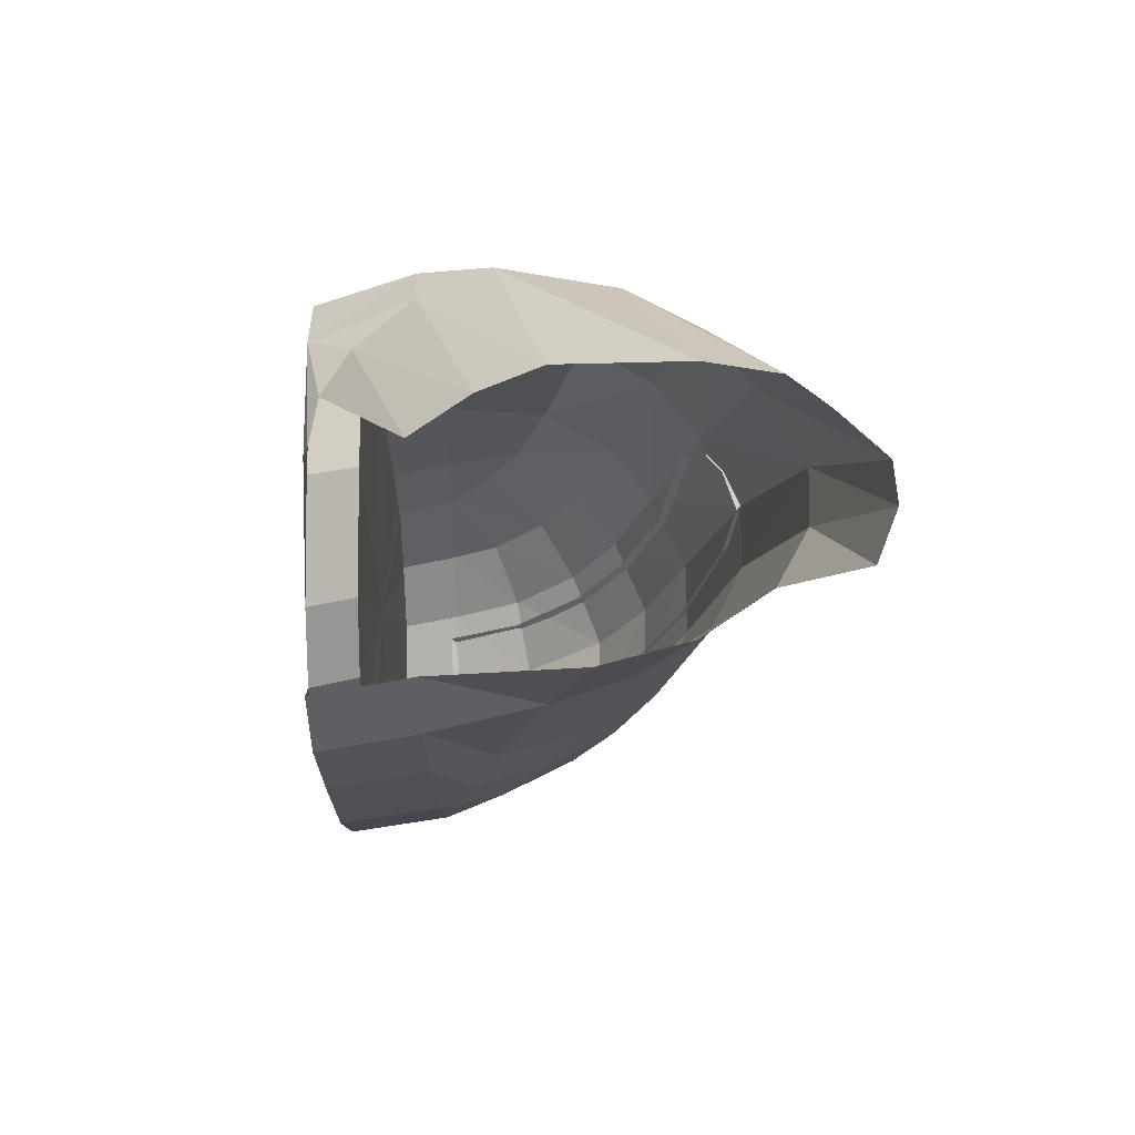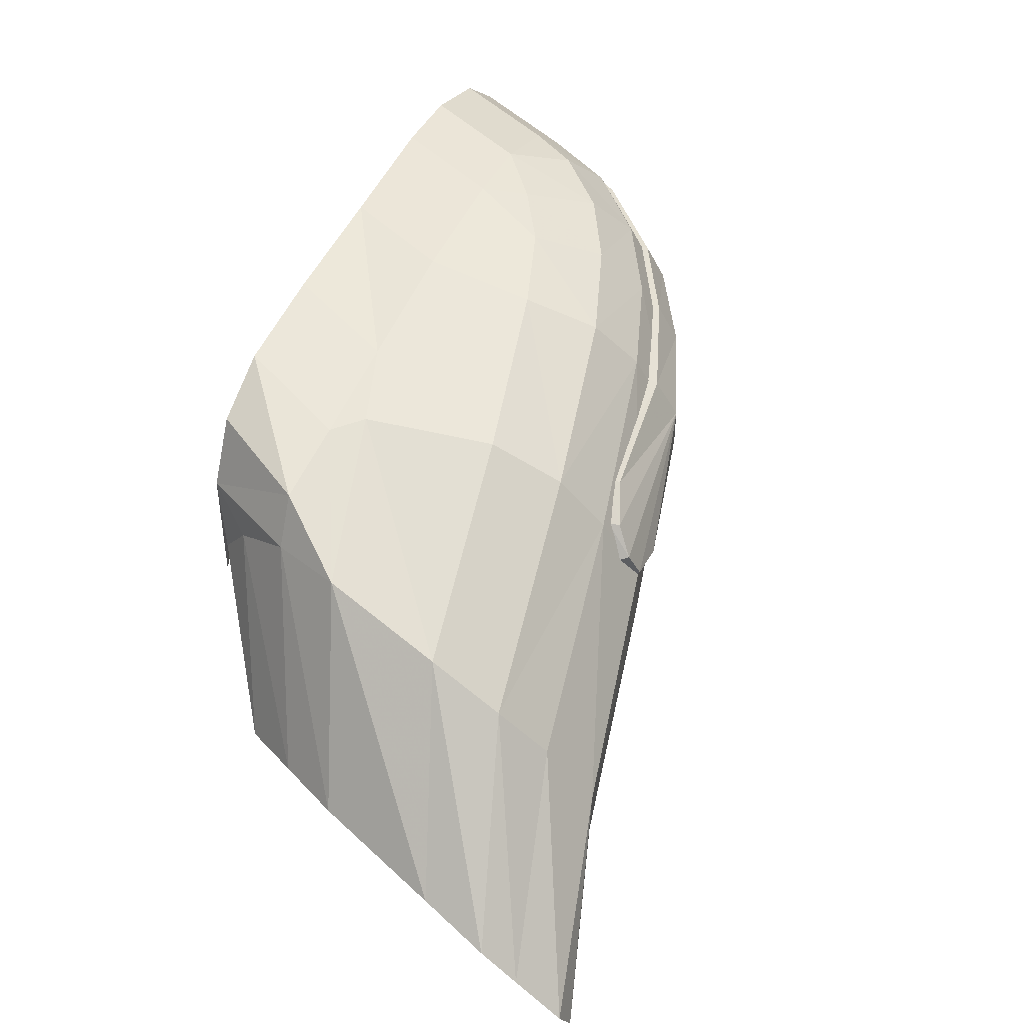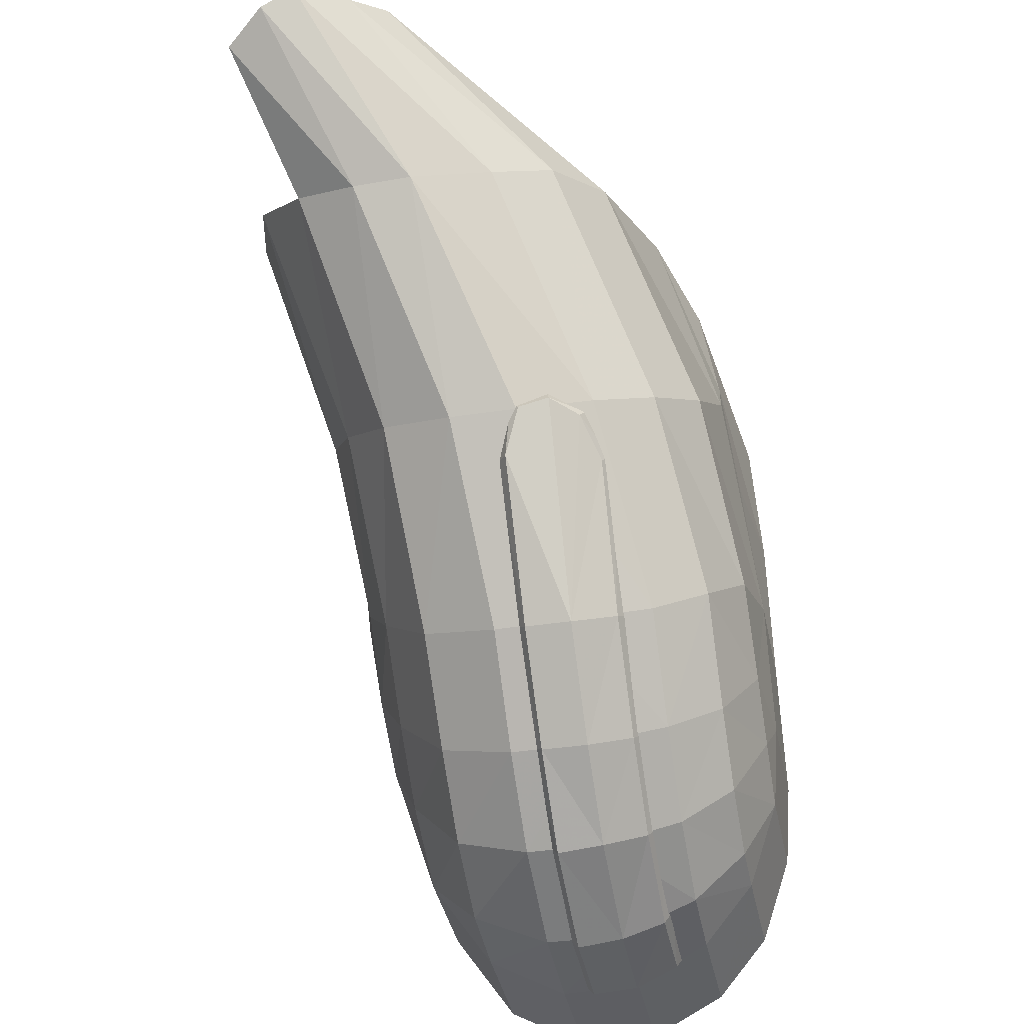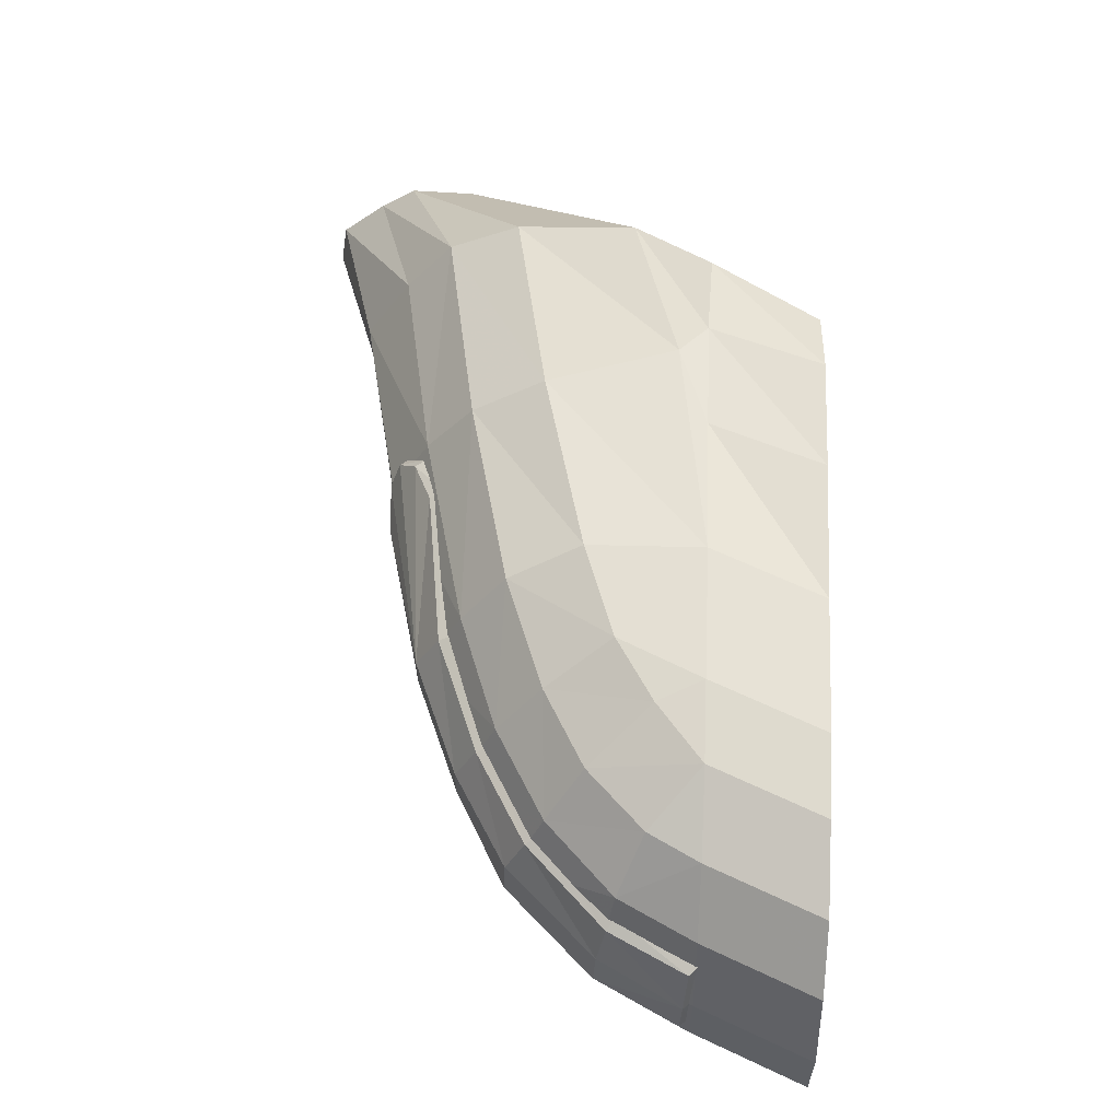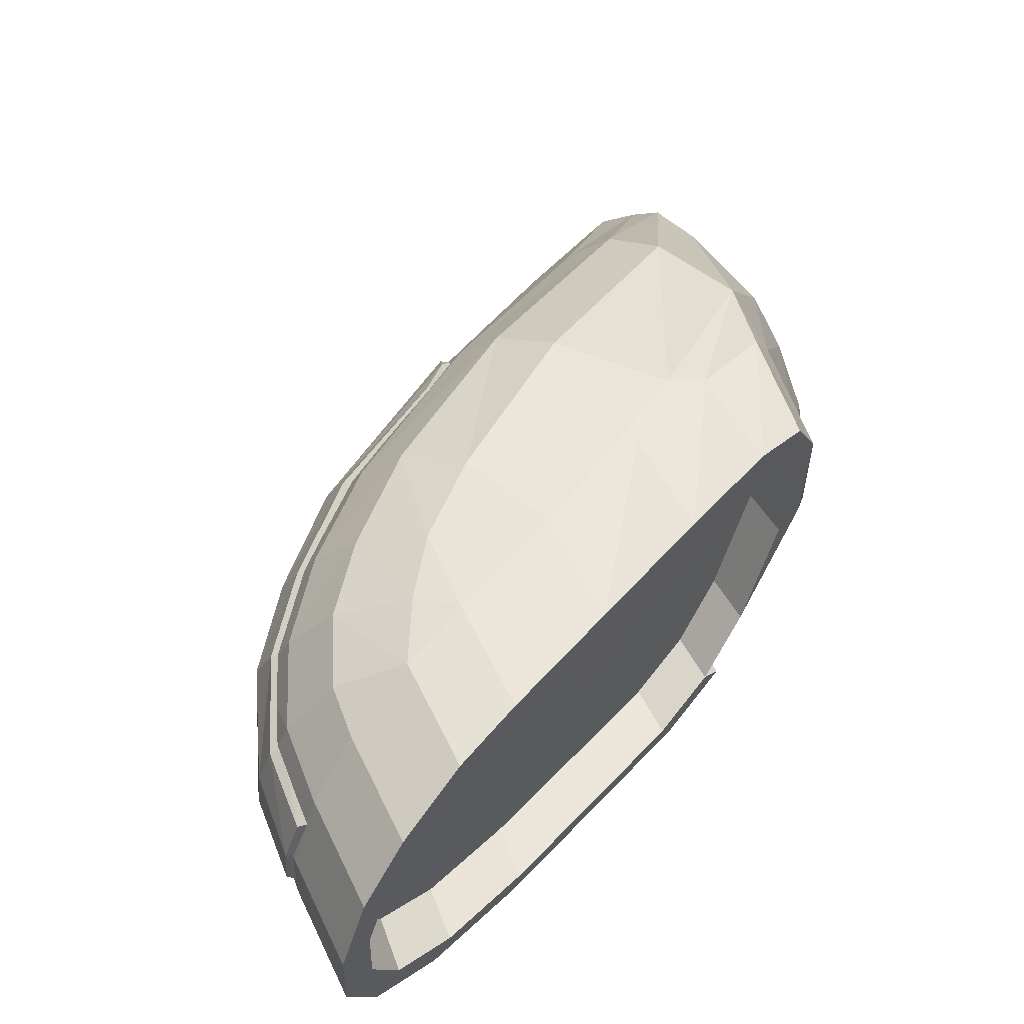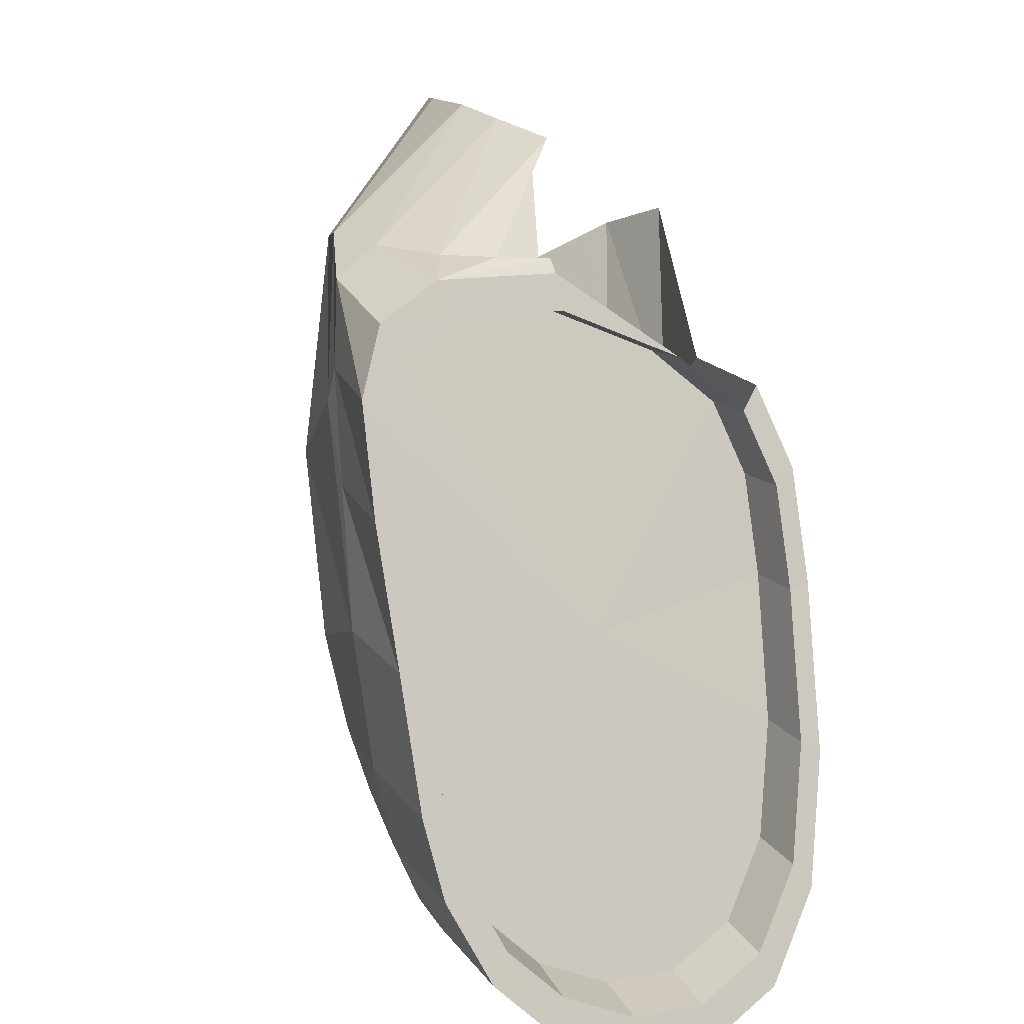
<metadata>
{"format":"obj","ext":"obj","renderer":"f3d","projection":"perspective","resolution":1024,"background":"white","views":[{"elev":-25.2,"azim":23.3,"up":"+Y"},{"elev":48.8,"azim":46.4,"up":"+Y"},{"elev":-37.4,"azim":101.2,"up":"+Z"},{"elev":63.4,"azim":-155.3,"up":"+Y"},{"elev":56.5,"azim":-116.4,"up":"+Y"},{"elev":16.7,"azim":-114.3,"up":"+Z"}]}
</metadata>
<code>
v 0.05248 0.039 -0.1679
v 0.06424 0.03978 -0.164
v 0.06601 0.04234 -0.1627
v 0.06611 0.04455 -0.1615
v 0.06341 0.04754 -0.1602
v 0.06118 0.0496 -0.1592
v 0.03216 0.04231 -0.1736
v 0.047 0.03756 -0.1661
v 0.03891 0.04109 -0.1782
v 0.03005 0.04072 -0.1787
v 0.03129 0.04207 -0.1874
v 0.02722 0.04097 -0.1856
v 0.0273 0.04207 -0.1921
v 0.02315 0.04218 -0.1954
v 0.03057 0.04434 -0.1963
v 0.02588 0.04434 -0.2
v 0.01994 0.0444 -0.203
v 0.02913 0.04814 -0.2049
v 0.02336 0.04808 -0.2075
v 0.01787 0.04808 -0.2081
v 0.01196 0.0444 -0.2031
v 0.009931 0.04808 -0.2082
v 0.01075 0.04872 -0.2062
v 0.01258 0.04541 -0.2016
v 0.01512 0.04218 -0.1955
v 0.01542 0.04341 -0.1948
v 0.01929 0.04097 -0.1857
v 0.01917 0.04232 -0.1859
v 0.02205 0.04072 -0.1788
v 0.02166 0.0421 -0.1797
v 0.02422 0.04231 -0.1737
v 0.02361 0.04353 -0.1751
v 0.02515 0.04743 -0.1716
v 0.02765 0.05493 -0.166
v 0.0267 0.05489 -0.1682
v 0.02766 0.06291 -0.1658
v 0.0267 0.06207 -0.1681
v 0.02671 0.06703 -0.168
v 0.02585 0.06578 -0.17
v 0.02491 0.06895 -0.1721
v 0.02423 0.06751 -0.1737
v 0.02205 0.06932 -0.1789
v 0.02166 0.06784 -0.1798
v 0.0186 0.06926 -0.1873
v 0.01855 0.06779 -0.1874
v 0.01527 0.06926 -0.1953
v 0.01555 0.06779 -0.1945
v 0.01335 0.06865 -0.1999
v 0.01383 0.06724 -0.1988
v 0.01126 0.06648 -0.2048
v 0.01194 0.06529 -0.2032
v 0.009901 0.06302 -0.2083
v 0.01072 0.06218 -0.2062
v 0.009015 0.05815 -0.2104
v 0.009926 0.05779 -0.2082
v 0.008956 0.053 -0.2105
v 0.009873 0.05316 -0.2083
v 0.01374 0.05319 -0.2078
v 0.0146 0.04884 -0.2058
v 0.01639 0.04559 -0.2013
v 0.01917 0.04364 -0.1946
v 0.02285 0.04256 -0.1859
v 0.02529 0.04235 -0.1799
v 0.0272 0.04375 -0.1753
v 0.0287 0.04757 -0.1719
v 0.03022 0.05488 -0.1686
v 0.03023 0.06192 -0.1684
v 0.0294 0.06555 -0.1703
v 0.02781 0.06725 -0.1739
v 0.02529 0.06757 -0.18
v 0.02224 0.06753 -0.1873
v 0.0193 0.06753 -0.1944
v 0.01761 0.06699 -0.1985
v 0.01576 0.06507 -0.2028
v 0.01457 0.06202 -0.2058
v 0.01379 0.05773 -0.2077
v 0.02193 0.05458 -0.1879
v 0.01688 0.053 -0.2104
v 0.02343 0.05304 -0.2098
v 0.03054 0.05304 -0.2069
v 0.03588 0.05304 -0.2026
v 0.03417 0.04811 -0.2008
v 0.03954 0.04802 -0.1952
v 0.03554 0.04434 -0.1913
v 0.04347 0.04328 -0.181
v 0.05638 0.04274 -0.1708
v 0.04755 0.04684 -0.184
v 0.04942 0.05168 -0.1854
v 0.04136 0.05304 -0.1967
v 0.04138 0.05811 -0.1966
v 0.03595 0.05812 -0.2026
v 0.03054 0.05813 -0.2069
v 0.02339 0.05813 -0.2098
v 0.01694 0.05815 -0.2103
v 0.01784 0.06302 -0.2081
v 0.02331 0.06306 -0.2076
v 0.02915 0.06306 -0.205
v 0.0343 0.06305 -0.2009
v 0.03943 0.06305 -0.1951
v 0.04941 0.05607 -0.1854
v 0.05822 0.05082 -0.1722
v 0.0581 0.04694 -0.1722
v 0.05576 0.05567 -0.1703
v 0.05323 0.0593 -0.1683
v 0.04883 0.06218 -0.1666
v 0.05653 0.05116 -0.1586
v 0.04768 0.05263 -0.158
v 0.04295 0.05209 -0.1584
v 0.03824 0.05058 -0.1592
v 0.03131 0.06117 -0.165
v 0.03573 0.06375 -0.1649
v 0.04099 0.06467 -0.1649
v 0.03388 0.06789 -0.1743
v 0.04086 0.06702 -0.1795
v 0.02651 0.06926 -0.1872
v 0.03349 0.06858 -0.1898
v 0.02927 0.0687 -0.1946
v 0.02321 0.06926 -0.1951
v 0.02544 0.0687 -0.1975
v 0.02125 0.06865 -0.1998
v 0.02778 0.06647 -0.2022
v 0.02294 0.06647 -0.2043
v 0.01922 0.06648 -0.2047
v 0.03 0.06847 -0.1788
v 0.03285 0.06775 -0.172
v 0.03479 0.06679 -0.1667
v 0.02915 0.05827 -0.165
v 0.02838 0.05494 -0.1653
v 0.03218 0.06647 -0.1986
v 0.03728 0.06647 -0.1929
v 0.04483 0.06445 -0.182
v 0.04736 0.06074 -0.1838
v 0.04548 0.06091 -0.1873
v 0.04484 0.06143 -0.1866
v 0.04055 0.06091 -0.1962
v 0.04766 0.05989 -0.1851
v 0.04183 0.05811 -0.1971
v 0.04915 0.05813 -0.1846
v 0.04955 0.05621 -0.1854
v 0.04827 0.05513 -0.1882
v 0.04183 0.05513 -0.1971
v 0.03629 0.05811 -0.2029
v 0.03515 0.06091 -0.202
v 0.0397 0.06143 -0.1956
v 0.03439 0.06143 -0.2013
v 0.02988 0.06091 -0.2062
v 0.0293 0.06143 -0.2054
v 0.02323 0.06091 -0.2091
v 0.023 0.06143 -0.2082
v 0.01768 0.06094 -0.2095
v 0.01722 0.06143 -0.2085
v 0.01689 0.05811 -0.2096
v 0.01742 0.05811 -0.2107
v 0.01702 0.05436 -0.2099
v 0.01743 0.05515 -0.2109
v 0.02324 0.05436 -0.2094
v 0.0234 0.05513 -0.2104
v 0.03016 0.05436 -0.2065
v 0.03084 0.05513 -0.2074
v 0.03552 0.05436 -0.2022
v 0.03629 0.05513 -0.2029
v 0.04095 0.05436 -0.1965
v 0.04722 0.05436 -0.1879
v 0.04931 0.05565 -0.1849
v 0.04876 0.05803 -0.1839
v 0.04717 0.06019 -0.1845
v 0.03083 0.05811 -0.2071
v 0.02339 0.05811 -0.21
f 9 7 8
f 9 10 7
f 11 10 9
f 11 12 10
f 13 12 11
f 13 14 12
f 15 14 13
f 16 14 15
f 16 17 14
f 18 17 16
f 19 17 18
f 20 17 19
f 17 20 21
f 22 21 20
f 23 21 22
f 24 21 23
f 24 25 21
f 26 25 24
f 26 27 25
f 28 27 26
f 28 29 27
f 30 29 28
f 30 31 29
f 32 31 30
f 35 34 33
f 35 36 34
f 37 36 35
f 37 38 36
f 39 38 37
f 39 40 38
f 41 40 39
f 41 42 40
f 43 42 41
f 43 44 42
f 45 44 43
f 45 46 44
f 47 46 45
f 47 48 46
f 49 48 47
f 49 50 48
f 51 50 49
f 51 52 50
f 53 52 51
f 53 54 52
f 55 54 53
f 55 56 54
f 57 56 55
f 57 22 56
f 23 22 57
f 58 23 57
f 59 23 58
f 59 24 23
f 60 24 59
f 60 26 24
f 61 26 60
f 61 28 26
f 62 28 61
f 62 30 28
f 63 30 62
f 63 32 30
f 64 32 63
f 64 33 32
f 65 33 64
f 65 35 33
f 66 35 65
f 66 37 35
f 67 37 66
f 67 39 37
f 68 39 67
f 68 41 39
f 69 41 68
f 69 43 41
f 70 43 69
f 70 45 43
f 71 45 70
f 71 47 45
f 72 47 71
f 72 49 47
f 73 49 72
f 73 51 49
f 74 51 73
f 74 53 51
f 75 53 74
f 75 55 53
f 76 55 75
f 76 57 55
f 58 57 76
f 77 58 76
f 77 59 58
f 77 60 59
f 77 61 60
f 77 62 61
f 77 63 62
f 77 64 63
f 77 65 64
f 77 66 65
f 77 67 66
f 77 68 67
f 77 69 68
f 77 70 69
f 77 71 70
f 77 72 71
f 77 73 72
f 77 74 73
f 77 75 74
f 77 76 75
f 56 22 78
f 20 78 22
f 78 20 79
f 79 20 19
f 79 19 80
f 80 19 18
f 80 18 81
f 81 18 82
f 18 16 82
f 82 16 15
f 82 15 83
f 83 15 84
f 15 13 84
f 84 13 11
f 84 11 85
f 85 11 9
f 85 9 1
f 1 9 8
f 86 85 1
f 87 85 86
f 87 84 85
f 83 84 87
f 88 83 87
f 89 83 88
f 89 82 83
f 81 82 89
f 90 81 89
f 91 81 90
f 91 80 81
f 92 80 91
f 92 79 80
f 93 79 92
f 93 78 79
f 94 78 93
f 78 94 56
f 54 56 94
f 94 95 54
f 95 94 93
f 95 93 96
f 96 93 92
f 96 92 97
f 97 92 91
f 97 91 98
f 98 91 90
f 98 90 99
f 99 90 100
f 90 89 100
f 100 89 88
f 100 88 101
f 101 88 102
f 88 87 102
f 102 87 86
f 86 2 102
f 102 2 3
f 102 3 101
f 101 3 4
f 101 4 103
f 103 4 5
f 103 5 104
f 104 5 6
f 104 6 105
f 105 6 106
f 110 108 109
f 111 108 110
f 111 107 108
f 112 107 111
f 112 106 107
f 105 106 112
f 113 105 112
f 113 114 105
f 115 114 113
f 115 116 114
f 115 117 116
f 118 117 115
f 118 119 117
f 120 119 118
f 120 121 119
f 120 122 121
f 123 122 120
f 123 96 122
f 123 95 96
f 95 123 52
f 50 52 123
f 123 120 50
f 48 50 120
f 120 118 48
f 46 48 118
f 118 115 46
f 44 46 115
f 115 124 44
f 124 115 113
f 124 113 125
f 125 113 112
f 125 112 126
f 126 112 111
f 126 111 36
f 111 110 36
f 110 127 36
f 110 109 127
f 7 10 31
f 29 31 10
f 10 12 29
f 27 29 12
f 12 14 27
f 25 27 14
f 14 17 25
f 21 25 17
f 36 128 34
f 127 128 36
f 126 36 38
f 38 40 126
f 125 126 40
f 40 42 125
f 124 125 42
f 42 44 124
f 52 54 95
f 122 96 97
f 122 97 121
f 121 97 129
f 129 97 98
f 129 98 130
f 130 98 99
f 130 99 131
f 131 99 132
f 99 100 132
f 132 100 101
f 132 101 103
f 104 132 103
f 131 132 104
f 114 131 104
f 116 131 114
f 116 130 131
f 117 130 116
f 117 129 130
f 119 129 117
f 119 121 129
f 114 104 105
f 133 134 135
f 134 133 136
f 137 136 133
f 137 138 136
f 138 137 139
f 139 137 140
f 140 137 141
f 137 142 141
f 142 137 135
f 137 133 135
f 142 135 143
f 135 144 143
f 135 134 144
f 143 144 145
f 143 145 146
f 146 145 147
f 146 147 148
f 148 147 149
f 148 149 150
f 150 149 151
f 150 151 152
f 150 152 153
f 153 152 154
f 153 154 155
f 156 155 154
f 156 157 155
f 158 157 156
f 158 159 157
f 160 159 158
f 160 161 159
f 162 161 160
f 162 141 161
f 163 141 162
f 163 140 141
f 164 140 163
f 164 139 140
f 165 139 164
f 165 138 139
f 166 138 165
f 166 136 138
f 134 136 166
f 141 142 161
f 142 167 161
f 167 142 143
f 167 143 146
f 168 167 146
f 167 168 159
f 159 168 157
f 168 153 157
f 153 168 148
f 168 146 148
f 153 148 150
f 157 153 155
f 161 167 159

</code>
